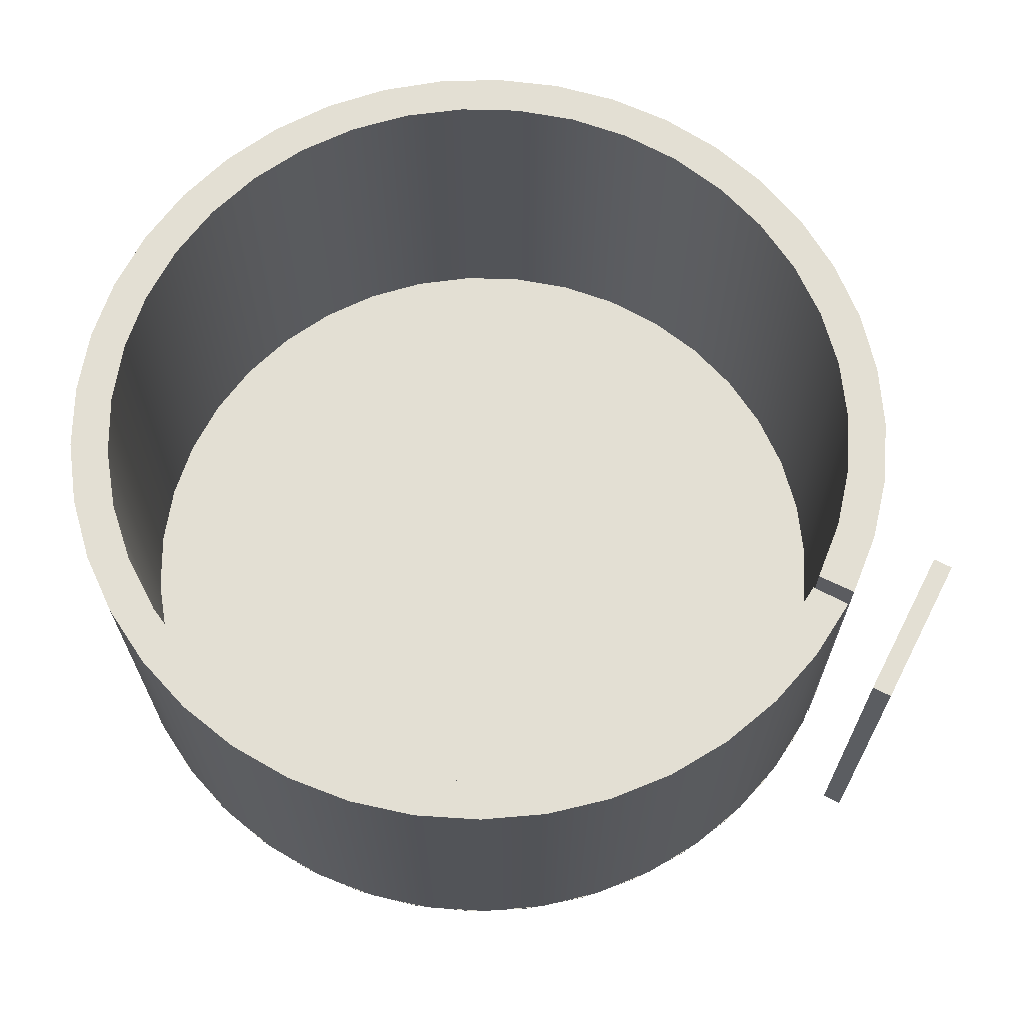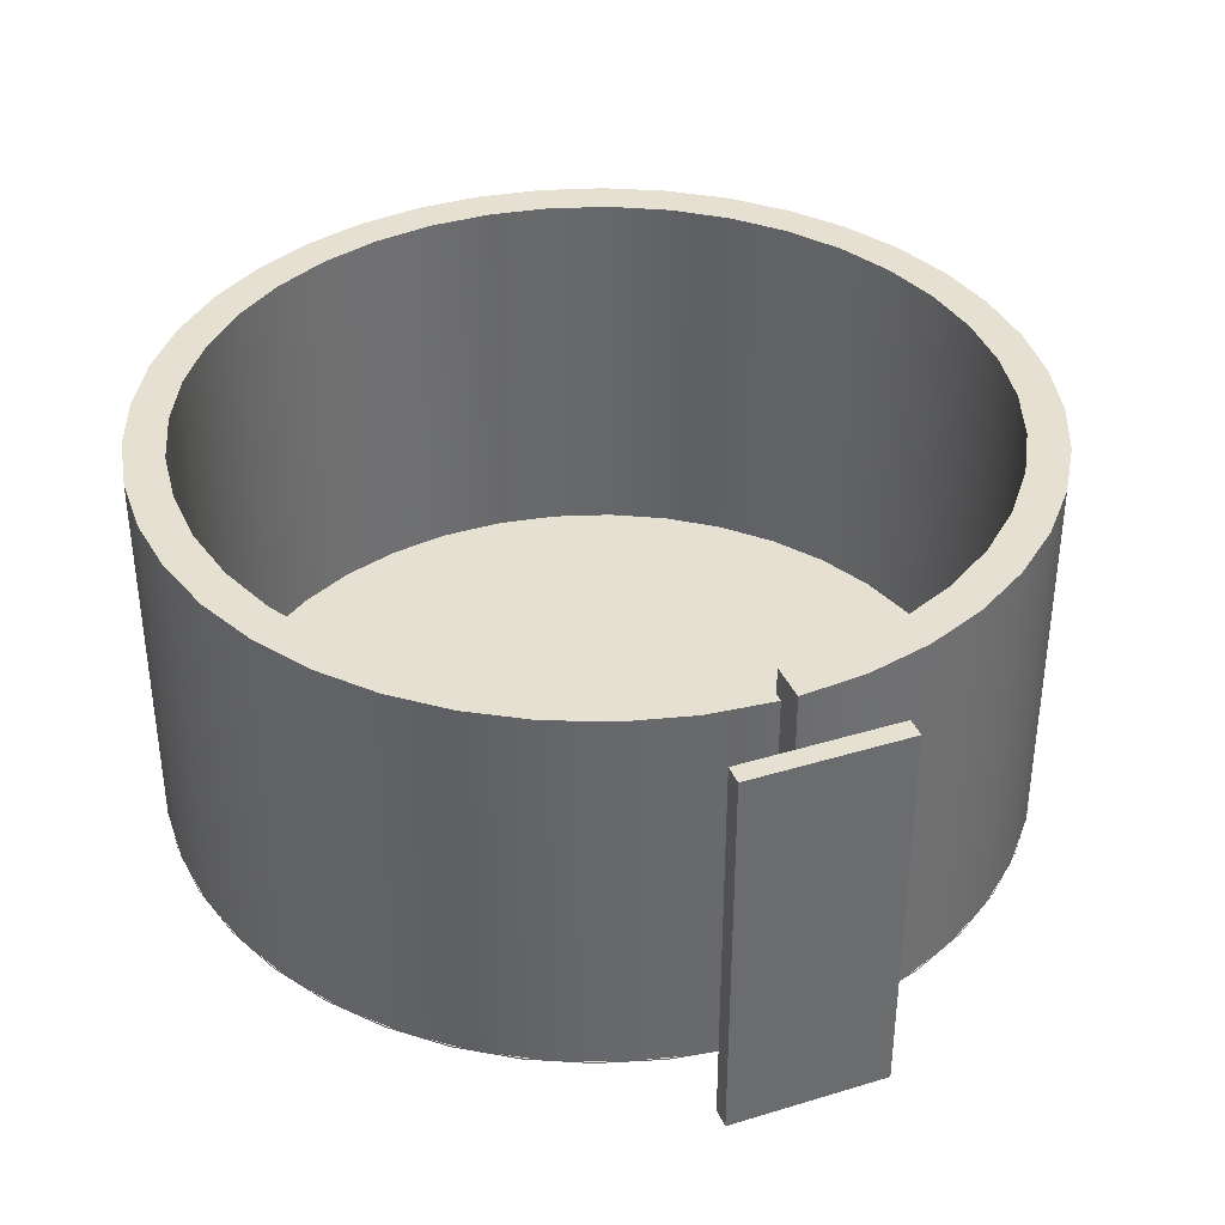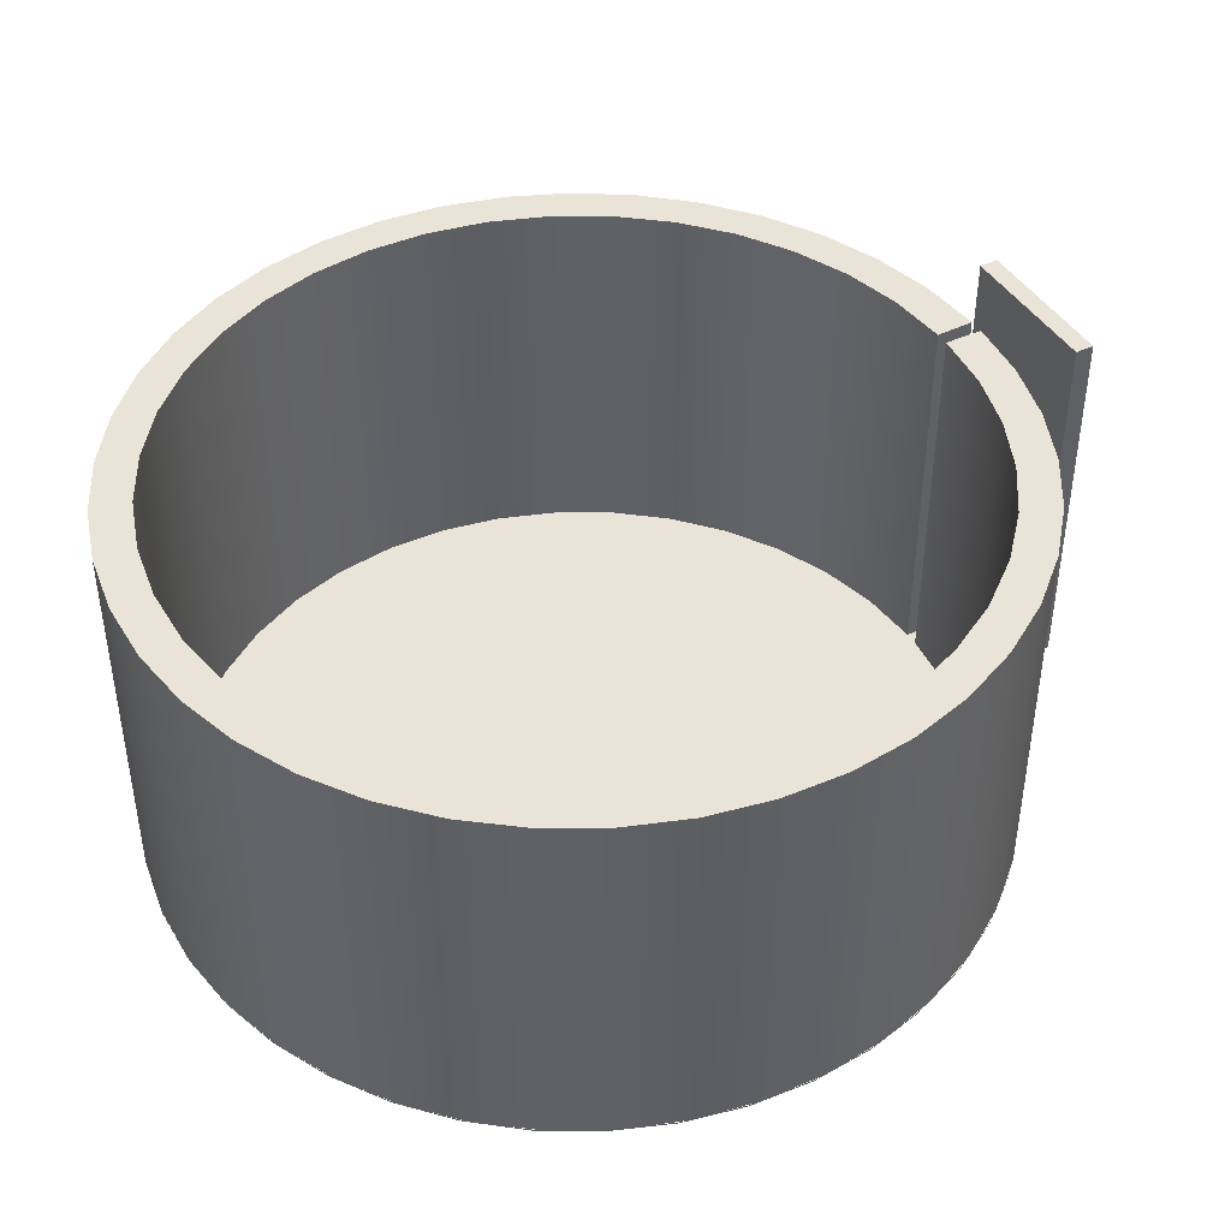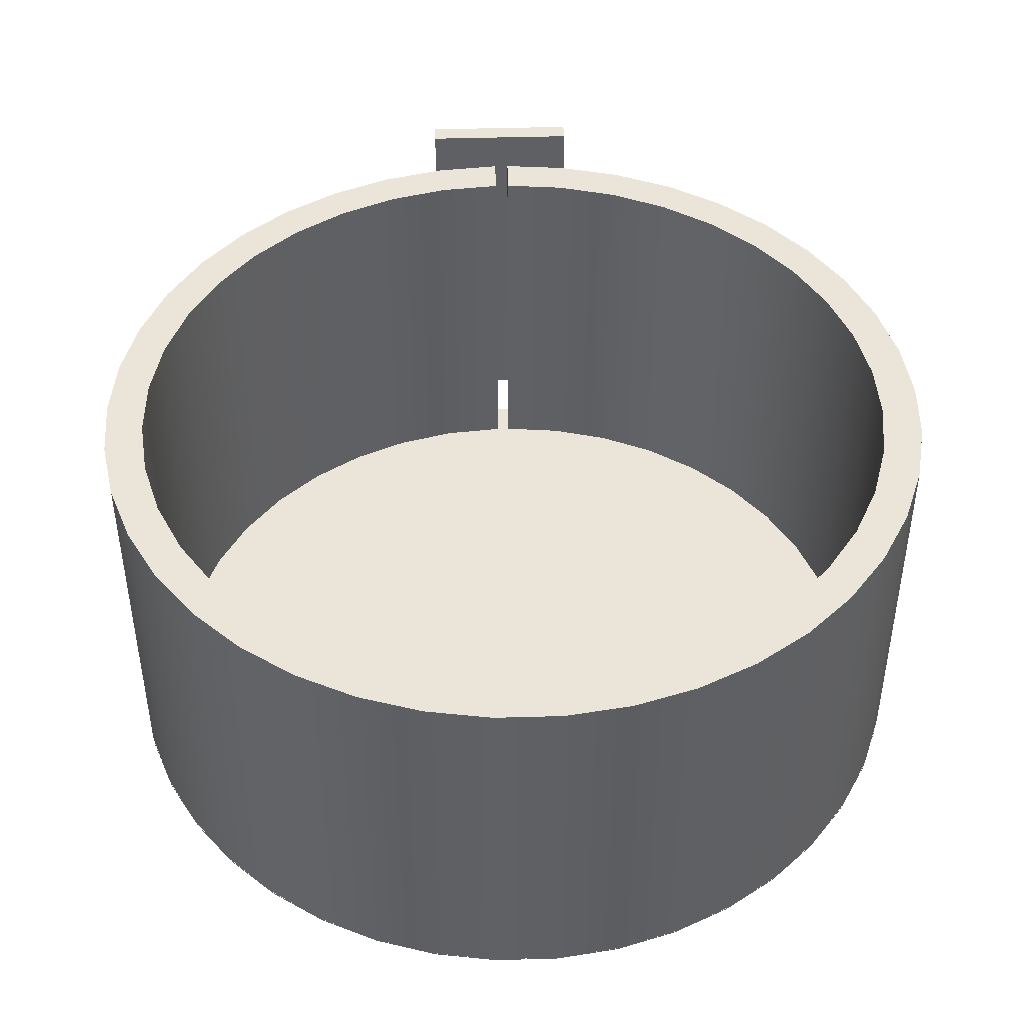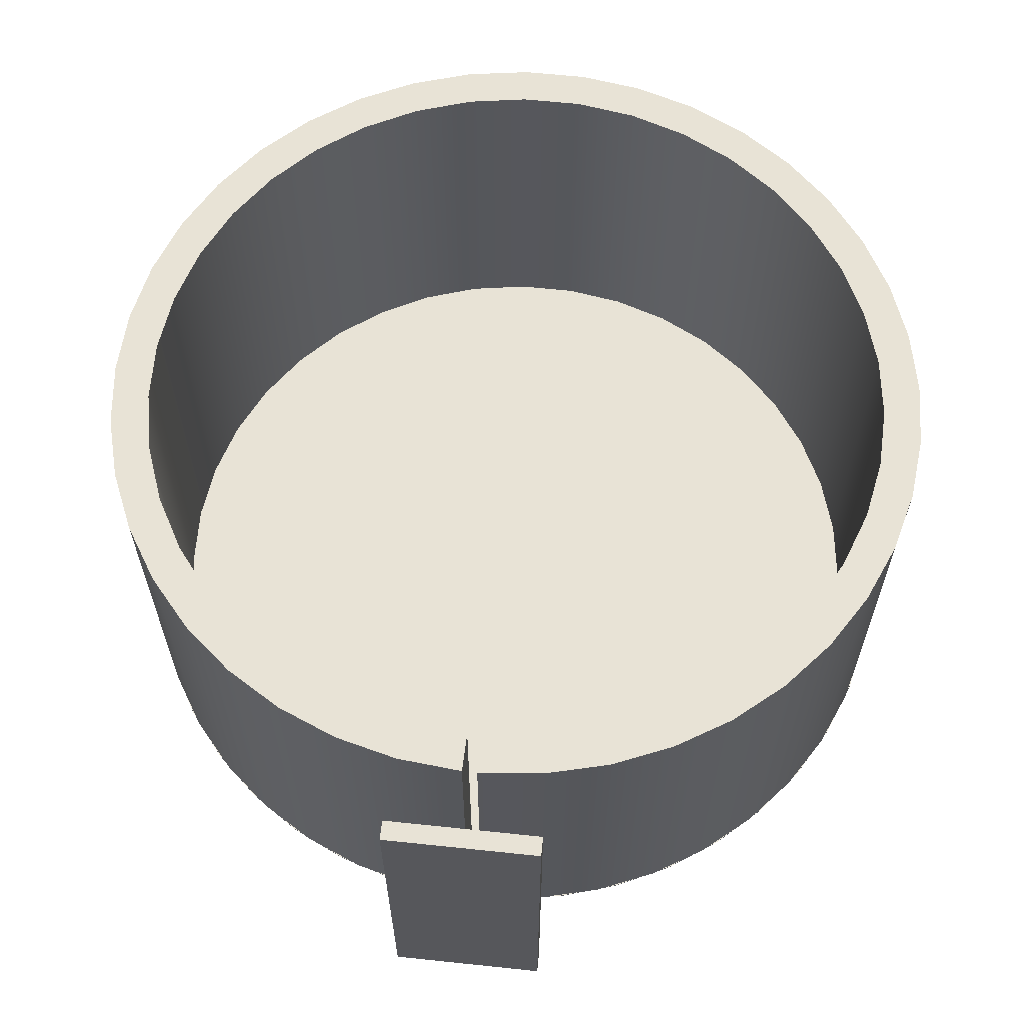
<metadata>
{"format":"obj","ext":"obj","renderer":"f3d","projection":"perspective","resolution":1024,"background":"white","views":[{"elev":66.9,"azim":117.3,"up":"+Z"},{"elev":37.8,"azim":158.8,"up":"+Z"},{"elev":43.2,"azim":60.8,"up":"+Z"},{"elev":44.6,"azim":-1.9,"up":"+Z"},{"elev":62.5,"azim":-173.9,"up":"+Z"}]}
</metadata>
<code>
g outerWall
v -9.599 549.9 2
v -8.726 499.9 2
v -88.37 492.1 2
v -165.7 471.7 2
v -238.9 439.2 2
v -305.9 395.5 2
v -365.1 341.7 2
v -414.9 279 2
v -454.1 209.3 2
v -481.7 134.2 2
v -496.9 55.6 2
v -499.4 -24.38 2
v -489.1 -103.7 2
v -466.3 -180.4 2
v -431.6 -252.5 2
v -385.7 -318.1 2
v -330.1 -375.6 2
v -265.9 -423.4 2
v -195 -460.4 2
v -119 -485.6 2
v -40.01 -498.4 2
v 40.01 -498.4 2
v 119 -485.6 2
v 195 -460.4 2
v 265.9 -423.4 2
v 330.1 -375.6 2
v 385.7 -318.1 2
v 431.6 -252.5 2
v 466.3 -180.4 2
v 489.1 -103.7 2
v 499.4 -24.38 2
v 496.9 55.6 2
v 481.7 134.2 2
v 454.1 209.3 2
v 414.9 279 2
v 365.1 341.7 2
v 305.9 395.5 2
v 238.9 439.2 2
v 165.7 471.7 2
v 88.37 492.1 2
v 8.726 499.9 2
v 9.599 549.9 2
v 92.97 542.1 2
v 174.2 521.7 2
v 251.4 489.2 2
v 322.7 445.4 2
v 386.6 391.2 2
v 441.5 328 2
v 486.2 257.2 2
v 519.6 180.4 2
v 540.9 99.42 2
v 549.8 16.15 2
v 545.8 -67.49 2
v 529.3 -149.6 2
v 500.4 -228.2 2
v 460 -301.5 2
v 408.9 -367.8 2
v 348.3 -425.7 2
v 279.7 -473.6 2
v 204.5 -510.6 2
v 124.6 -535.7 2
v 41.87 -548.4 2
v -41.87 -548.4 2
v -124.6 -535.7 2
v -204.5 -510.6 2
v -279.7 -473.6 2
v -348.3 -425.7 2
v -408.9 -367.8 2
v -460 -301.5 2
v -500.4 -228.2 2
v -529.3 -149.6 2
v -545.8 -67.49 2
v -549.8 16.15 2
v -540.9 99.42 2
v -519.6 180.4 2
v -486.2 257.2 2
v -441.5 328 2
v -386.6 391.2 2
v -322.7 445.4 2
v -251.4 489.2 2
v -174.2 521.7 2
v -92.97 542.1 2
v -9.599 549.9 500
v -8.726 499.9 500
v 9.599 549.9 500
v 92.97 542.1 500
v 174.2 521.7 500
v 251.4 489.2 500
v 322.7 445.4 500
v 386.6 391.2 500
v 441.5 328 500
v 486.2 257.2 500
v 519.6 180.4 500
v 540.9 99.42 500
v 549.8 16.15 500
v 545.8 -67.49 500
v 529.3 -149.6 500
v 500.4 -228.2 500
v 460 -301.5 500
v 408.9 -367.8 500
v 348.3 -425.7 500
v 279.7 -473.6 500
v 204.5 -510.6 500
v 124.6 -535.7 500
v 41.87 -548.4 500
v -41.87 -548.4 500
v -124.6 -535.7 500
v -204.5 -510.6 500
v -279.7 -473.6 500
v -348.3 -425.7 500
v -408.9 -367.8 500
v -460 -301.5 500
v -500.4 -228.2 500
v -529.3 -149.6 500
v -545.8 -67.49 500
v -549.8 16.15 500
v -540.9 99.42 500
v -519.6 180.4 500
v -486.2 257.2 500
v -441.5 328 500
v -386.6 391.2 500
v -322.7 445.4 500
v -251.4 489.2 500
v -174.2 521.7 500
v -92.97 542.1 500
v -88.37 492.1 500
v -165.7 471.7 500
v -238.9 439.2 500
v -305.9 395.5 500
v -365.1 341.7 500
v -414.9 279 500
v -454.1 209.3 500
v -481.7 134.2 500
v -496.9 55.6 500
v -499.4 -24.38 500
v -489.1 -103.7 500
v -466.3 -180.4 500
v -431.6 -252.5 500
v -385.7 -318.1 500
v -330.1 -375.6 500
v -265.9 -423.4 500
v -195 -460.4 500
v -119 -485.6 500
v -40.01 -498.4 500
v 40.01 -498.4 500
v 119 -485.6 500
v 195 -460.4 500
v 265.9 -423.4 500
v 330.1 -375.6 500
v 385.7 -318.1 500
v 431.6 -252.5 500
v 466.3 -180.4 500
v 489.1 -103.7 500
v 499.4 -24.38 500
v 496.9 55.6 500
v 481.7 134.2 500
v 454.1 209.3 500
v 414.9 279 500
v 365.1 341.7 500
v 305.9 395.5 500
v 238.9 439.2 500
v 165.7 471.7 500
v 88.37 492.1 500
v 8.726 499.9 500
f 1 2 82
f 82 2 3
f 82 3 81
f 81 3 4
f 81 4 80
f 80 4 5
f 80 5 79
f 79 5 6
f 79 6 78
f 78 6 7
f 78 7 77
f 77 7 8
f 77 8 76
f 76 8 9
f 76 9 75
f 75 9 10
f 75 10 74
f 74 10 11
f 74 11 73
f 73 11 12
f 73 12 72
f 72 12 13
f 72 13 71
f 71 13 14
f 71 14 70
f 70 14 15
f 70 15 69
f 69 15 16
f 69 16 68
f 68 16 17
f 68 17 67
f 67 17 18
f 67 18 66
f 66 18 19
f 66 19 65
f 65 19 20
f 65 20 64
f 64 20 21
f 64 21 63
f 63 21 22
f 63 22 62
f 62 22 61
f 61 22 23
f 61 23 60
f 60 23 24
f 60 24 59
f 59 24 25
f 59 25 58
f 58 25 26
f 58 26 57
f 57 26 27
f 57 27 56
f 56 27 28
f 56 28 55
f 55 28 29
f 55 29 54
f 54 29 30
f 54 30 53
f 53 30 31
f 53 31 52
f 52 31 32
f 52 32 51
f 51 32 33
f 51 33 50
f 50 33 34
f 50 34 49
f 49 34 35
f 49 35 48
f 48 35 36
f 48 36 47
f 47 36 37
f 47 37 46
f 46 37 38
f 46 38 45
f 45 38 39
f 45 39 44
f 44 39 40
f 44 40 43
f 43 40 41
f 43 41 42
f 2 1 84
f 84 1 83
f 1 82 83
f 83 82 125
f 125 82 81
f 125 81 124
f 124 81 80
f 124 80 123
f 123 80 79
f 123 79 122
f 122 79 78
f 122 78 121
f 121 78 77
f 121 77 120
f 120 77 76
f 120 76 119
f 119 76 75
f 119 75 118
f 118 75 74
f 118 74 117
f 117 74 73
f 117 73 116
f 116 73 72
f 116 72 115
f 115 72 71
f 115 71 114
f 114 71 70
f 114 70 113
f 113 70 69
f 113 69 112
f 112 69 68
f 112 68 111
f 111 68 67
f 111 67 110
f 110 67 66
f 110 66 109
f 109 66 65
f 109 65 108
f 108 65 64
f 108 64 107
f 107 64 63
f 107 63 106
f 106 63 62
f 106 62 105
f 105 62 61
f 105 61 104
f 104 61 60
f 104 60 103
f 103 60 59
f 103 59 102
f 102 59 58
f 102 58 101
f 101 58 57
f 101 57 100
f 100 57 56
f 100 56 99
f 99 56 55
f 99 55 98
f 98 55 54
f 98 54 97
f 97 54 53
f 97 53 96
f 96 53 52
f 96 52 95
f 95 52 51
f 95 51 94
f 94 51 50
f 94 50 93
f 93 50 49
f 93 49 92
f 92 49 48
f 92 48 91
f 91 48 47
f 91 47 90
f 90 47 46
f 90 46 89
f 89 46 45
f 89 45 88
f 88 45 44
f 88 44 87
f 87 44 43
f 87 43 86
f 86 43 42
f 86 42 85
f 41 40 164
f 164 40 163
f 163 40 39
f 163 39 162
f 162 39 38
f 162 38 161
f 161 38 37
f 161 37 160
f 160 37 36
f 160 36 159
f 159 36 35
f 159 35 158
f 158 35 34
f 158 34 157
f 157 34 33
f 157 33 156
f 156 33 32
f 156 32 155
f 155 32 31
f 155 31 154
f 154 31 30
f 154 30 153
f 153 30 29
f 153 29 152
f 152 29 28
f 152 28 151
f 151 28 27
f 151 27 150
f 150 27 26
f 150 26 149
f 149 26 25
f 149 25 148
f 148 25 24
f 148 24 147
f 147 24 23
f 147 23 146
f 146 23 22
f 146 22 145
f 145 22 21
f 145 21 144
f 144 21 20
f 144 20 143
f 143 20 19
f 143 19 142
f 142 19 18
f 142 18 141
f 141 18 17
f 141 17 140
f 140 17 16
f 140 16 139
f 139 16 15
f 139 15 138
f 138 15 14
f 138 14 137
f 137 14 13
f 137 13 136
f 136 13 12
f 136 12 135
f 135 12 11
f 135 11 134
f 134 11 10
f 134 10 133
f 133 10 9
f 133 9 132
f 132 9 8
f 132 8 131
f 131 8 7
f 131 7 130
f 130 7 6
f 130 6 129
f 129 6 5
f 129 5 128
f 128 5 4
f 128 4 127
f 127 4 3
f 127 3 126
f 126 3 2
f 126 2 84
f 42 41 85
f 85 41 164
f 83 125 84
f 84 125 126
f 126 125 124
f 126 124 127
f 127 124 123
f 127 123 128
f 128 123 122
f 128 122 129
f 129 122 121
f 129 121 130
f 130 121 120
f 130 120 131
f 131 120 119
f 131 119 132
f 132 119 118
f 132 118 133
f 133 118 117
f 133 117 134
f 134 117 116
f 134 116 135
f 135 116 115
f 135 115 136
f 136 115 114
f 136 114 137
f 137 114 113
f 137 113 138
f 138 113 112
f 138 112 139
f 139 112 111
f 139 111 140
f 140 111 110
f 140 110 141
f 141 110 109
f 141 109 142
f 142 109 108
f 142 108 143
f 143 108 107
f 143 107 144
f 144 107 106
f 144 106 105
f 144 105 145
f 145 105 104
f 145 104 146
f 146 104 103
f 146 103 147
f 147 103 102
f 147 102 148
f 148 102 101
f 148 101 149
f 149 101 100
f 149 100 150
f 150 100 99
f 150 99 151
f 151 99 98
f 151 98 152
f 152 98 97
f 152 97 153
f 153 97 96
f 153 96 154
f 154 96 95
f 154 95 155
f 155 95 94
f 155 94 156
f 156 94 93
f 156 93 157
f 157 93 92
f 157 92 158
f 158 92 91
f 158 91 159
f 159 91 90
f 159 90 160
f 160 90 89
f 160 89 161
f 161 89 88
f 161 88 162
f 162 88 87
f 162 87 163
f 163 87 86
f 163 86 164
f 164 86 85
g Floor
v -550 -0 2
v -543.9 81.97 2
v -525.6 162.1 2
v -495.5 238.6 2
v -454.4 309.8 2
v -403.2 374.1 2
v -342.9 430 2
v -275 476.3 2
v -200.9 512 2
v -122.4 536.2 2
v -41.1 548.5 2
v 41.1 548.5 2
v 122.4 536.2 2
v 200.9 512 2
v 275 476.3 2
v 342.9 430 2
v 403.2 374.1 2
v 454.4 309.8 2
v 495.5 238.6 2
v 525.6 162.1 2
v 543.9 81.97 2
v 550 0 2
v 543.9 -81.97 2
v 525.6 -162.1 2
v 495.5 -238.6 2
v 454.4 -309.8 2
v 403.2 -374.1 2
v 342.9 -430 2
v 275 -476.3 2
v 200.9 -512 2
v 122.4 -536.2 2
v 41.1 -548.5 2
v -41.1 -548.5 2
v -122.4 -536.2 2
v -200.9 -512 2
v -275 -476.3 2
v -342.9 -430 2
v -403.2 -374.1 2
v -454.4 -309.8 2
v -495.5 -238.6 2
v -525.6 -162.1 2
v -543.9 -81.97 2
v -550 -0 0
v -543.9 -81.97 0
v -525.6 -162.1 0
v -495.5 -238.6 0
v -454.4 -309.8 0
v -403.2 -374.1 0
v -342.9 -430 0
v -275 -476.3 0
v -200.9 -512 0
v -122.4 -536.2 0
v -41.1 -548.5 0
v 41.1 -548.5 0
v 122.4 -536.2 0
v 200.9 -512 0
v 275 -476.3 0
v 342.9 -430 0
v 403.2 -374.1 0
v 454.4 -309.8 0
v 495.5 -238.6 0
v 525.6 -162.1 0
v 543.9 -81.97 0
v 550 0 0
v 543.9 81.97 0
v 525.6 162.1 0
v 495.5 238.6 0
v 454.4 309.8 0
v 403.2 374.1 0
v 342.9 430 0
v 275 476.3 0
v 200.9 512 0
v 122.4 536.2 0
v 41.1 548.5 0
v -41.1 548.5 0
v -122.4 536.2 0
v -200.9 512 0
v -275 476.3 0
v -342.9 430 0
v -403.2 374.1 0
v -454.4 309.8 0
v -495.5 238.6 0
v -525.6 162.1 0
v -543.9 81.97 0
f 166 248 165
f 165 248 207
f 165 207 206
f 206 207 208
f 206 208 205
f 205 208 209
f 205 209 204
f 204 209 210
f 204 210 203
f 203 210 211
f 203 211 202
f 202 211 212
f 202 212 201
f 201 212 213
f 201 213 200
f 200 213 214
f 200 214 199
f 199 214 215
f 199 215 198
f 198 215 216
f 198 216 197
f 197 216 217
f 197 217 196
f 196 217 218
f 196 218 195
f 195 218 219
f 195 219 194
f 194 219 220
f 194 220 193
f 193 220 221
f 193 221 192
f 192 221 222
f 192 222 191
f 191 222 223
f 191 223 190
f 190 223 224
f 190 224 189
f 189 224 225
f 189 225 188
f 188 225 226
f 188 226 187
f 187 226 227
f 187 227 186
f 186 227 228
f 186 228 185
f 185 228 229
f 185 229 184
f 184 229 230
f 184 230 183
f 183 230 231
f 183 231 182
f 182 231 232
f 182 232 181
f 181 232 233
f 181 233 180
f 180 233 234
f 180 234 179
f 179 234 235
f 179 235 178
f 178 235 236
f 178 236 177
f 177 236 237
f 177 237 176
f 176 237 238
f 176 238 175
f 175 238 239
f 175 239 174
f 174 239 240
f 174 240 173
f 173 240 241
f 173 241 172
f 172 241 242
f 172 242 171
f 171 242 243
f 171 243 170
f 170 243 244
f 170 244 169
f 169 244 245
f 169 245 168
f 168 245 246
f 168 246 167
f 167 246 247
f 167 247 166
f 166 247 248
f 206 187 165
f 165 187 186
f 165 186 166
f 166 186 185
f 166 185 167
f 167 185 184
f 167 184 168
f 168 184 183
f 168 183 169
f 169 183 182
f 169 182 170
f 170 182 181
f 170 181 171
f 171 181 180
f 171 180 172
f 172 180 179
f 172 179 173
f 173 179 178
f 173 178 174
f 174 178 177
f 174 177 175
f 175 177 176
f 187 206 188
f 188 206 205
f 188 205 189
f 189 205 204
f 189 204 190
f 190 204 203
f 190 203 191
f 191 203 202
f 191 202 192
f 192 202 201
f 192 201 193
f 193 201 200
f 193 200 194
f 194 200 199
f 194 199 195
f 195 199 198
f 195 198 196
f 196 198 197
f 248 229 207
f 207 229 228
f 207 228 208
f 208 228 227
f 208 227 209
f 209 227 226
f 209 226 210
f 210 226 225
f 210 225 211
f 211 225 224
f 211 224 212
f 212 224 223
f 212 223 213
f 213 223 222
f 213 222 214
f 214 222 221
f 214 221 215
f 215 221 220
f 215 220 216
f 216 220 219
f 216 219 217
f 217 219 218
f 229 248 230
f 230 248 247
f 230 247 231
f 231 247 246
f 231 246 232
f 232 246 245
f 232 245 233
f 233 245 244
f 233 244 234
f 234 244 243
f 234 243 235
f 235 243 242
f 235 242 236
f 236 242 241
f 236 241 237
f 237 241 240
f 237 240 238
f 238 240 239
g crit-Shield
v 100 650 0
v -100 650 0
v -100 650 500
v 100 650 500
v 100 625 0
v 100 625 500
v -100 625 0
v -100 625 500
f 249 250 252
f 252 250 251
f 253 249 254
f 254 249 252
f 255 253 256
f 256 253 254
f 250 255 251
f 251 255 256
f 256 254 251
f 251 254 252
f 250 249 255
f 255 249 253

</code>
